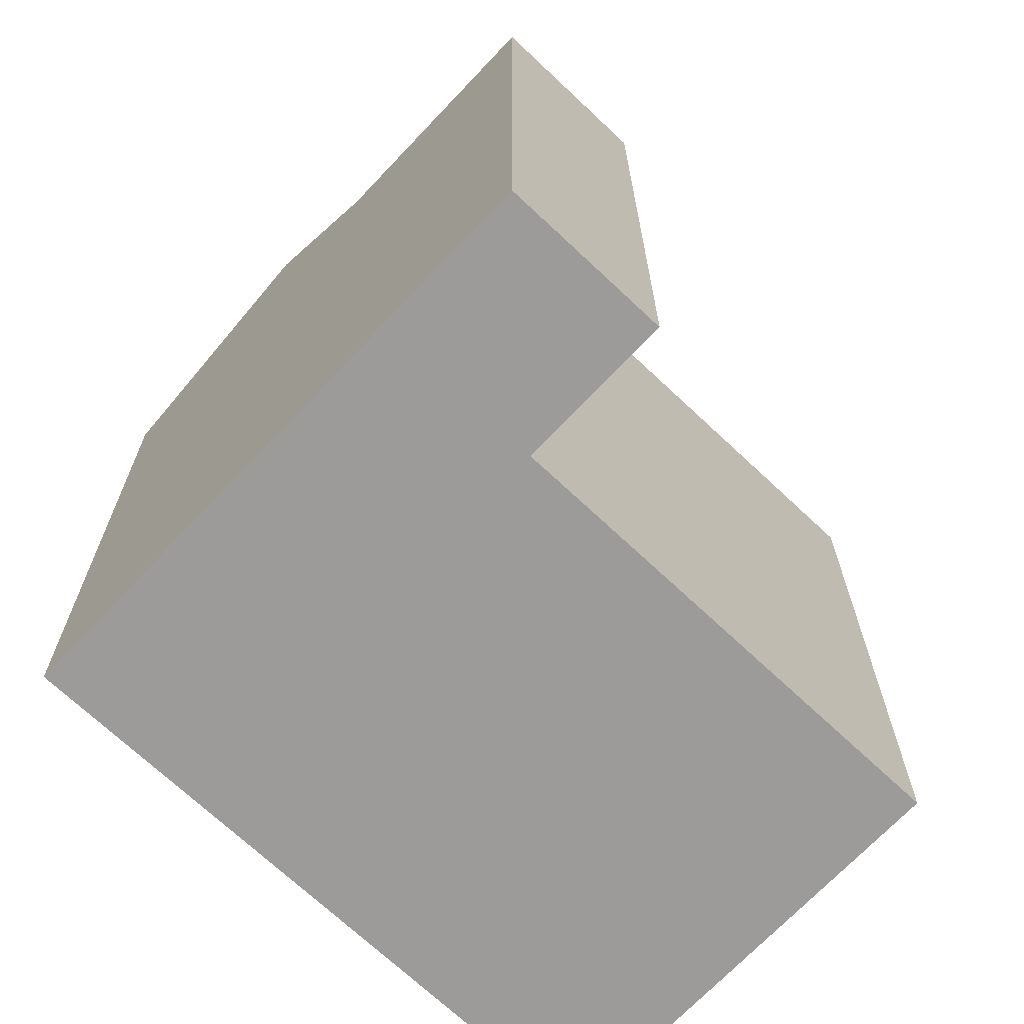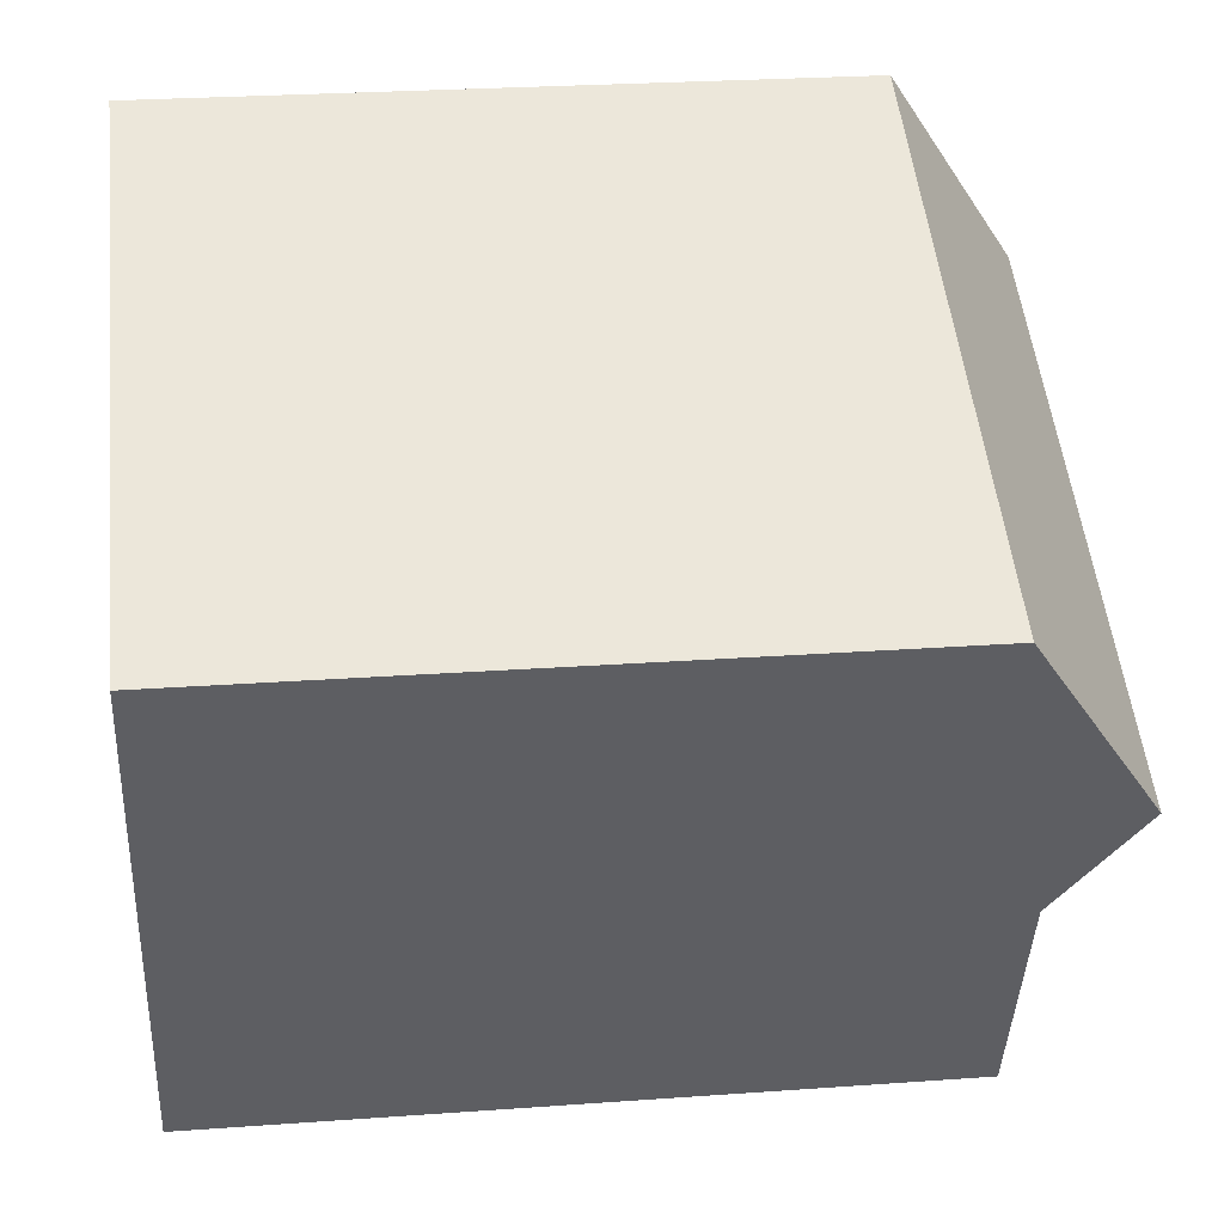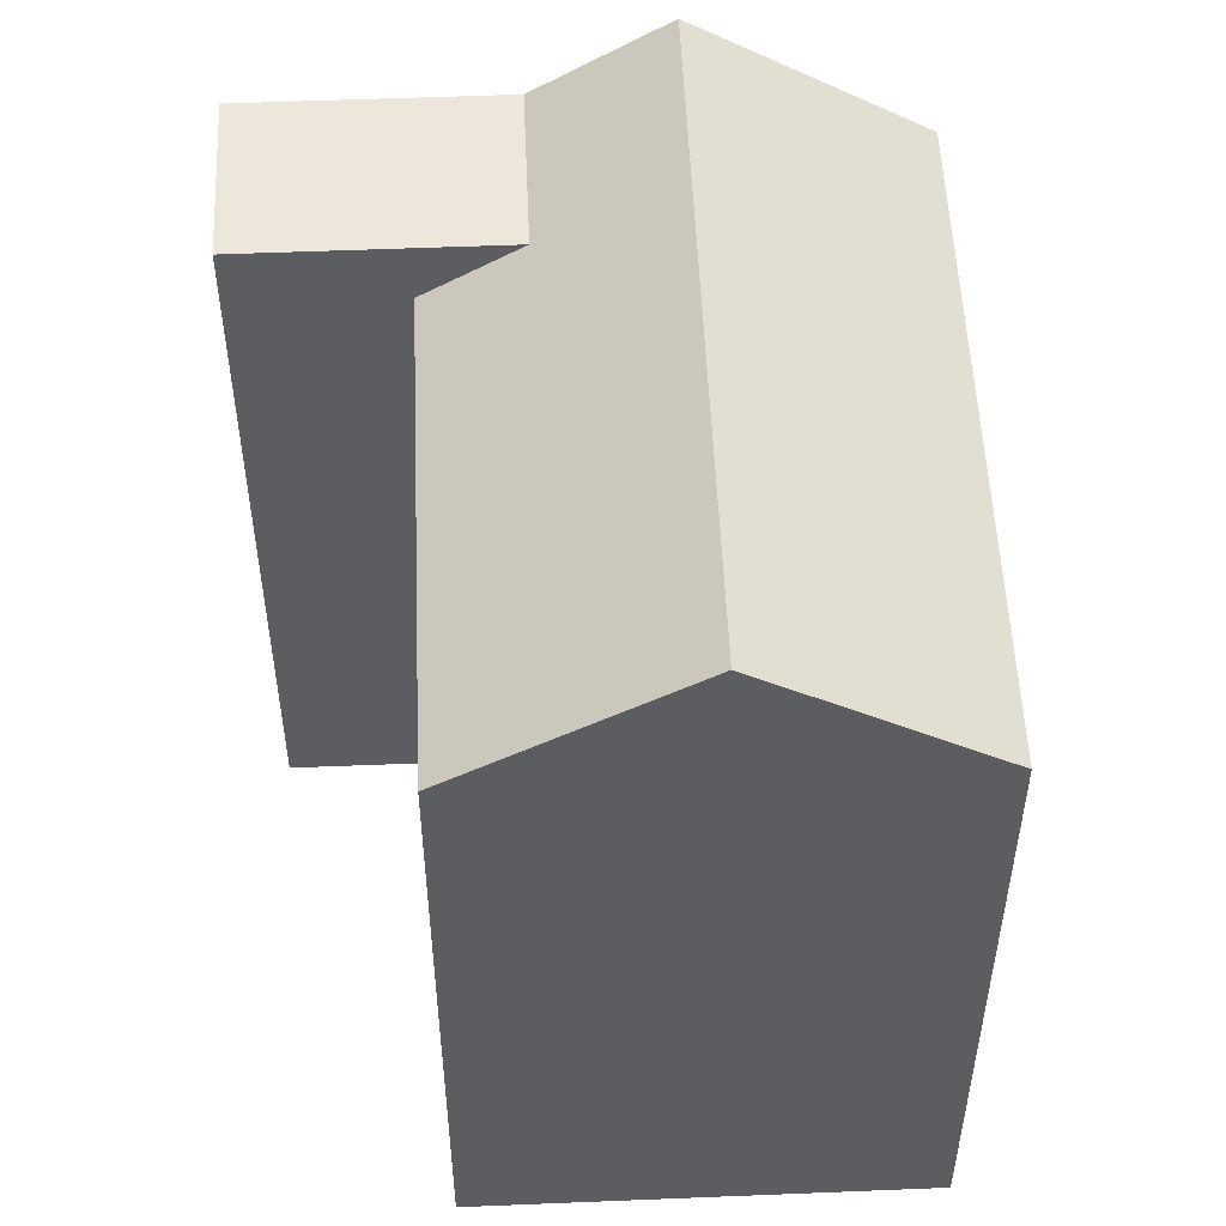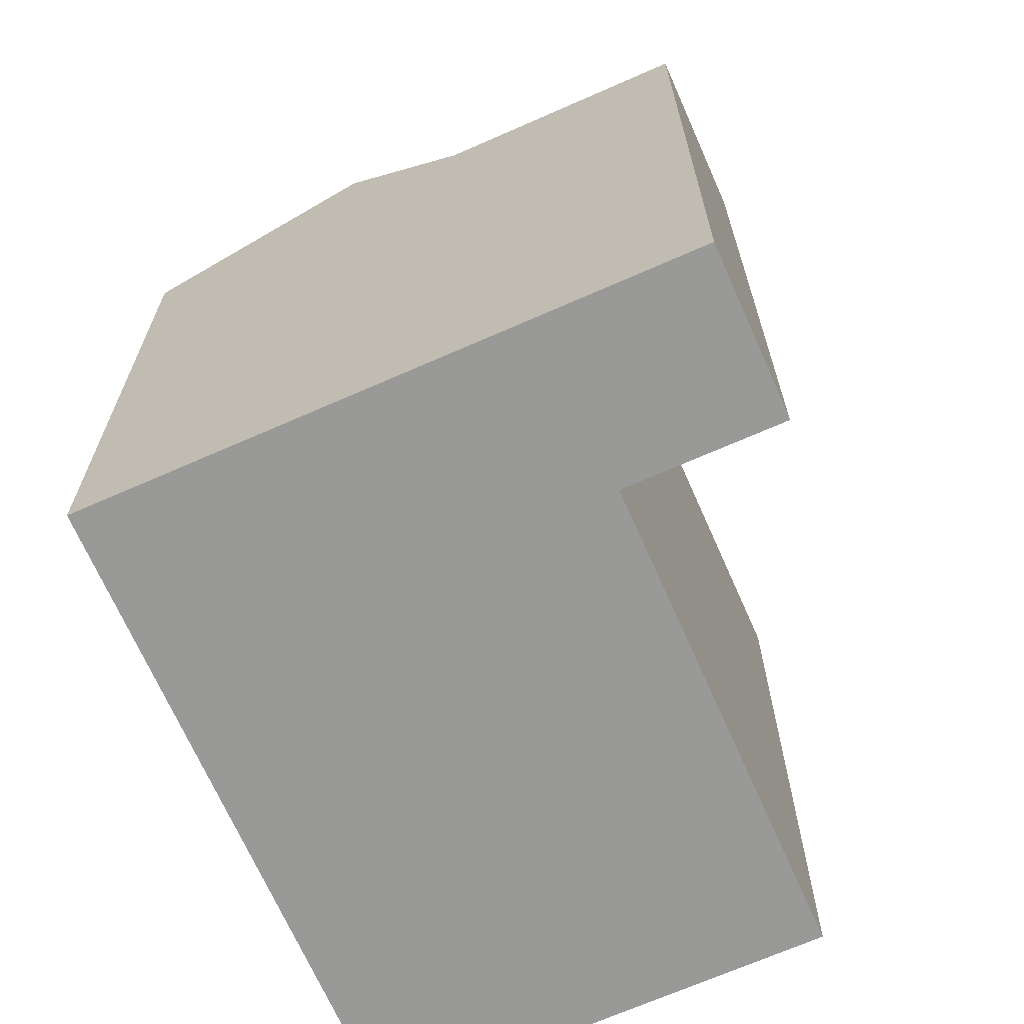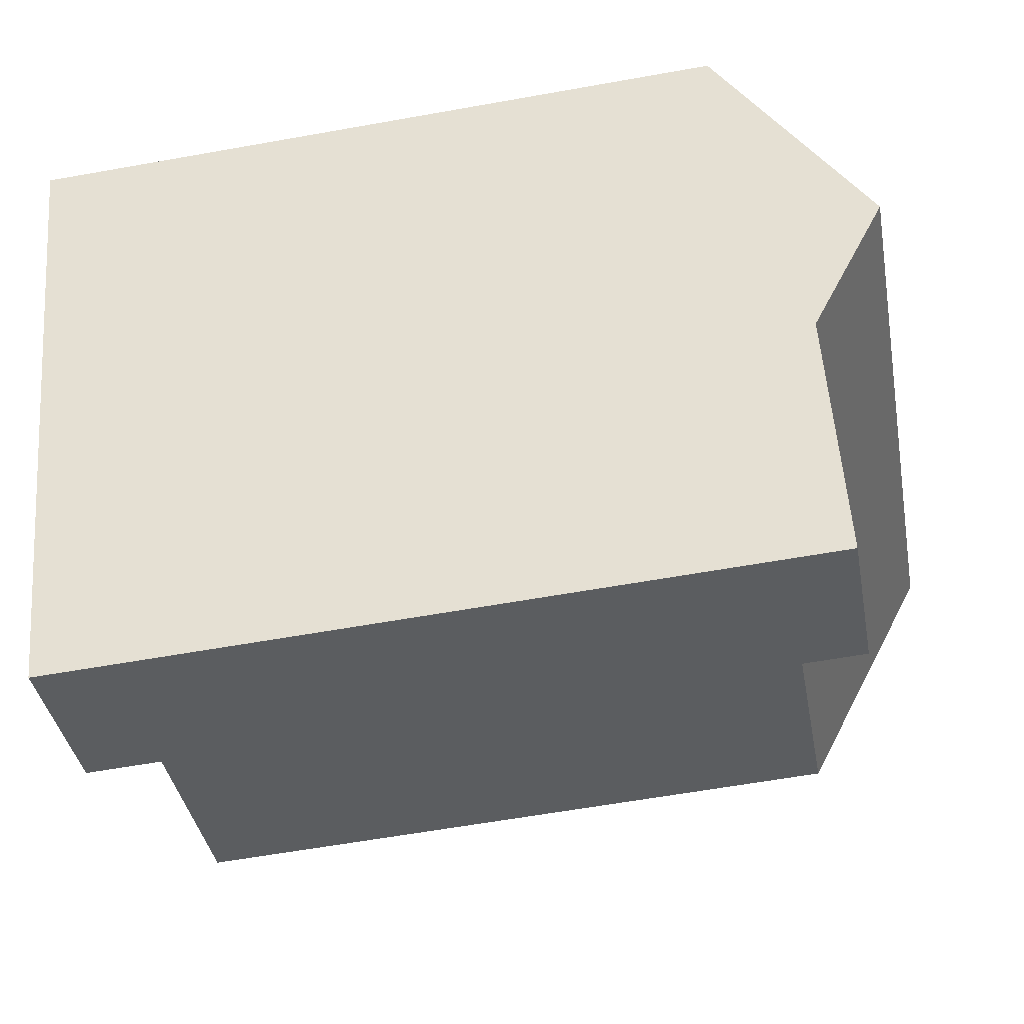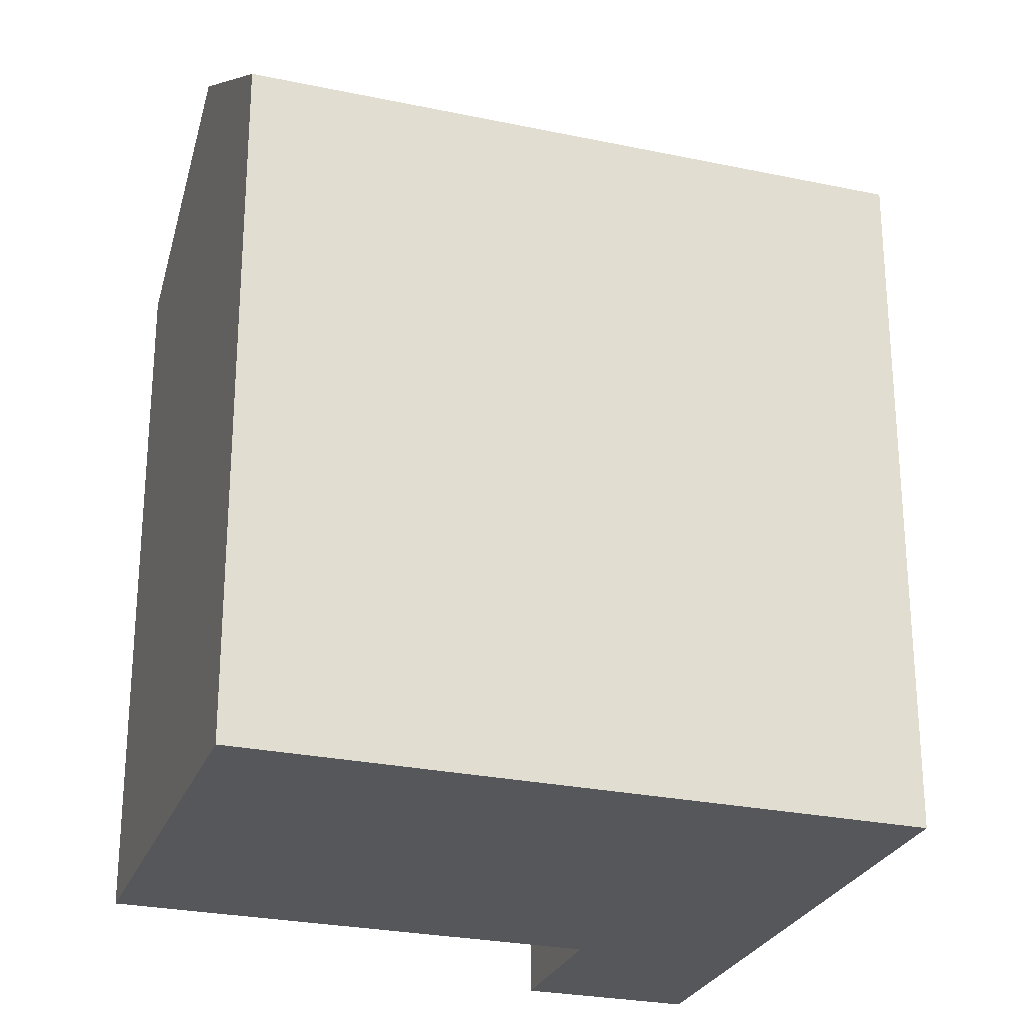
<metadata>
{"format":"obj","ext":"obj","renderer":"f3d","projection":"perspective","resolution":1024,"background":"white","views":[{"elev":-69.9,"azim":160.2,"up":"+Y"},{"elev":25.8,"azim":83.4,"up":"+Z"},{"elev":53.4,"azim":-68.9,"up":"+Y"},{"elev":-68.8,"azim":137.4,"up":"+Y"},{"elev":-59.5,"azim":100.5,"up":"+Z"},{"elev":-26.5,"azim":5.2,"up":"+Y"}]}
</metadata>
<code>
v  15.35 7.139e-16 -11.66
v  12.67 3.387e-16 -5.532
v  10.85 5.935e-16 -9.693
v  22.29 -2.594e-16 4.237
v  17.79 -3.798e-16 6.203
v  5.125 -7.186e-16 11.74
v  0 0 0
v  0.0004163 19.48 -0.0006168
v  13.76 21.17 -3.031
v  12.67 19.48 -5.533
v  19.73 23.44 -1.631
v  18.26 21.17 -4.997
v  2.563 23.44 5.867
v  1.093 21.17 2.501
v  22.29 19.48 4.236
v  4.033 21.17 9.233
v  5.126 19.48 11.73
v  21.2 21.17 1.734
v  10.85 21.17 -9.693
v  15.35 21.17 -11.66
v  10.85 16.67 -9.693
v  15.35 16.67 -11.66
g defaultobject
f 1 2 3
f 2 1 4
f 2 4 5
f 2 5 6
f 6 7 2
f 8 9 10
f 9 11 12
f 11 9 13
f 13 9 8
f 13 8 14
f 15 16 17
f 16 15 13
f 13 15 18
f 13 18 11
f 12 19 9
f 19 12 20
f 2 21 3
f 21 2 10
f 21 10 19
f 19 10 9
f 18 12 11
f 12 22 20
f 22 12 18
f 22 18 15
f 22 15 1
f 1 15 4
f 3 22 1
f 22 3 21
f 22 21 20
f 20 21 19
f 15 5 4
f 5 15 6
f 6 15 17
f 7 14 8
f 14 7 13
f 13 7 16
f 16 7 17
f 17 7 6
f 2 8 10
f 8 2 7

</code>
